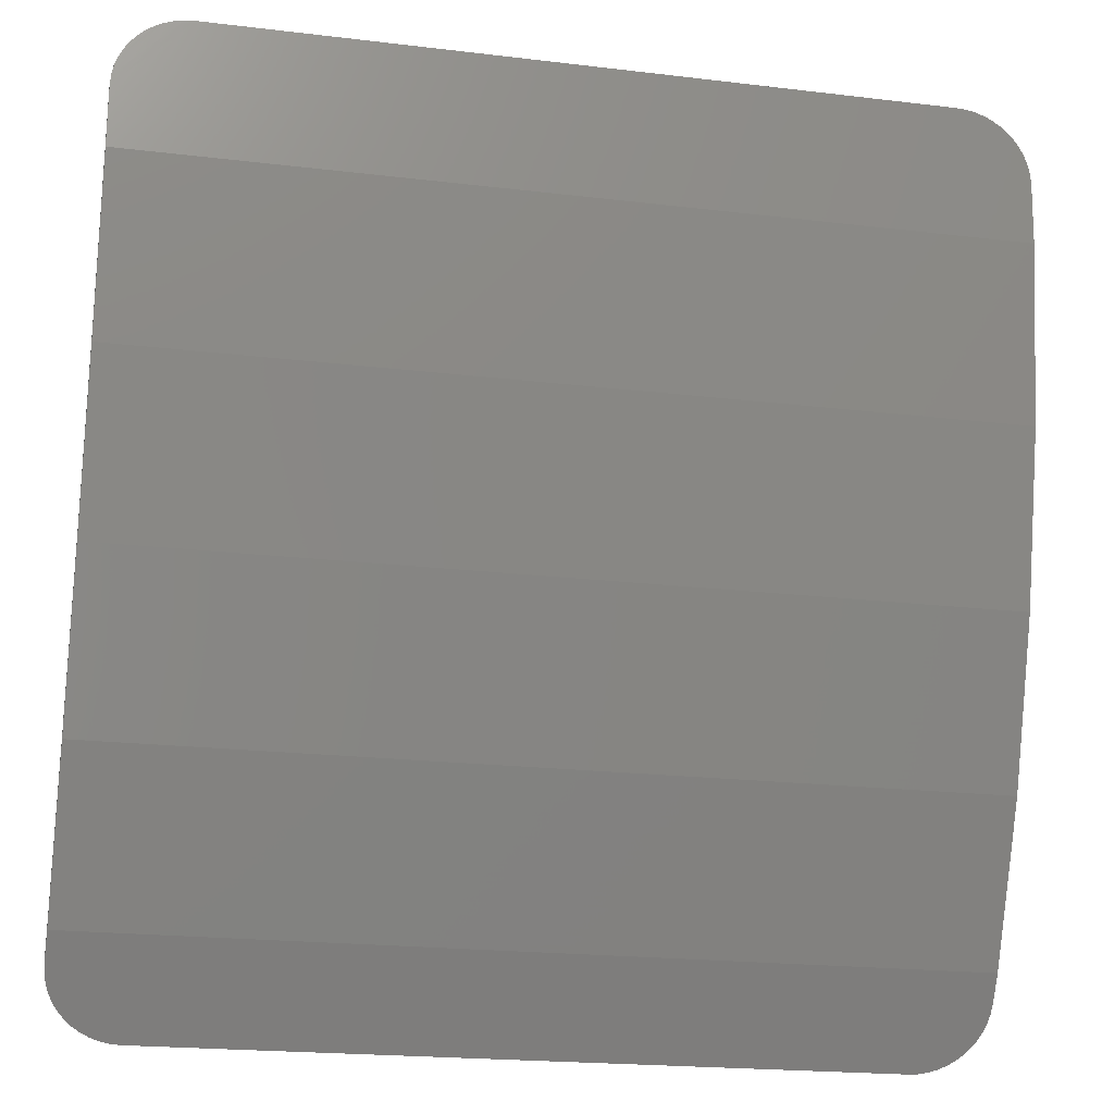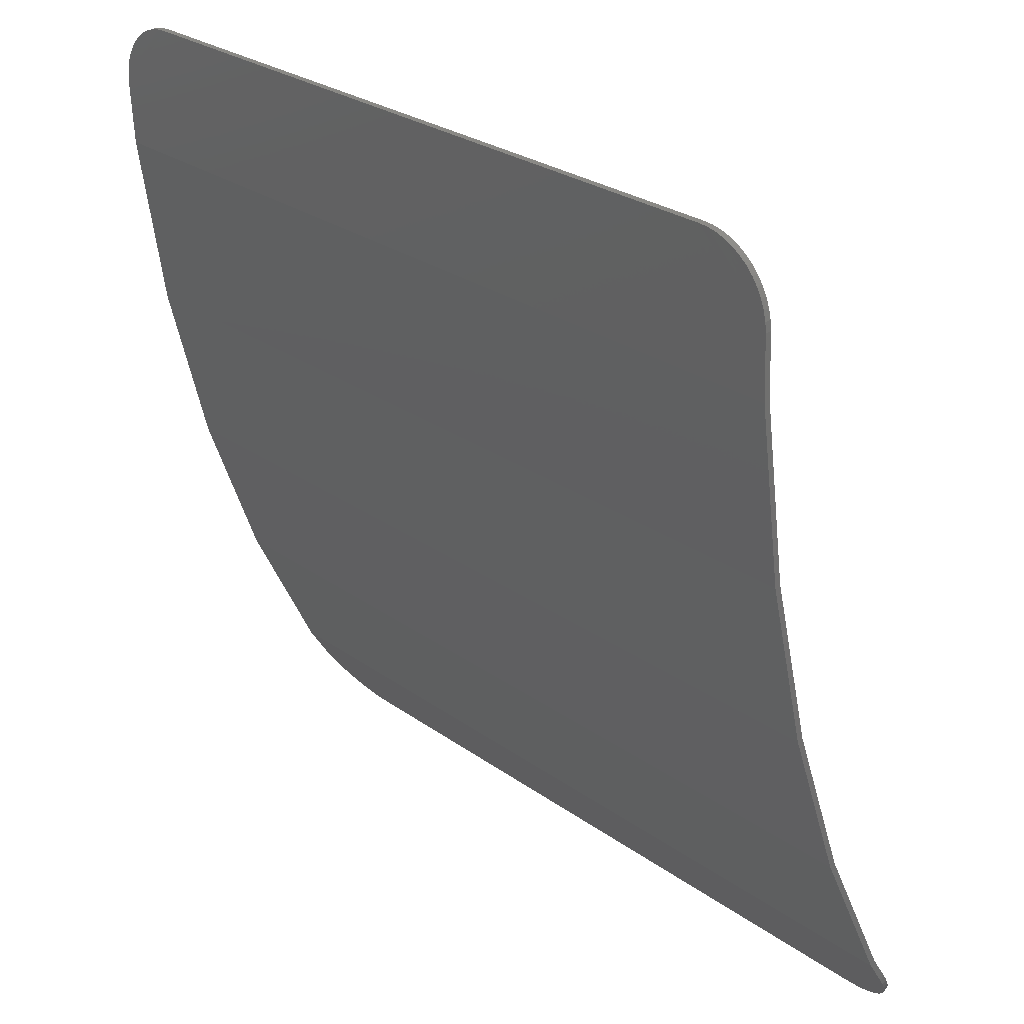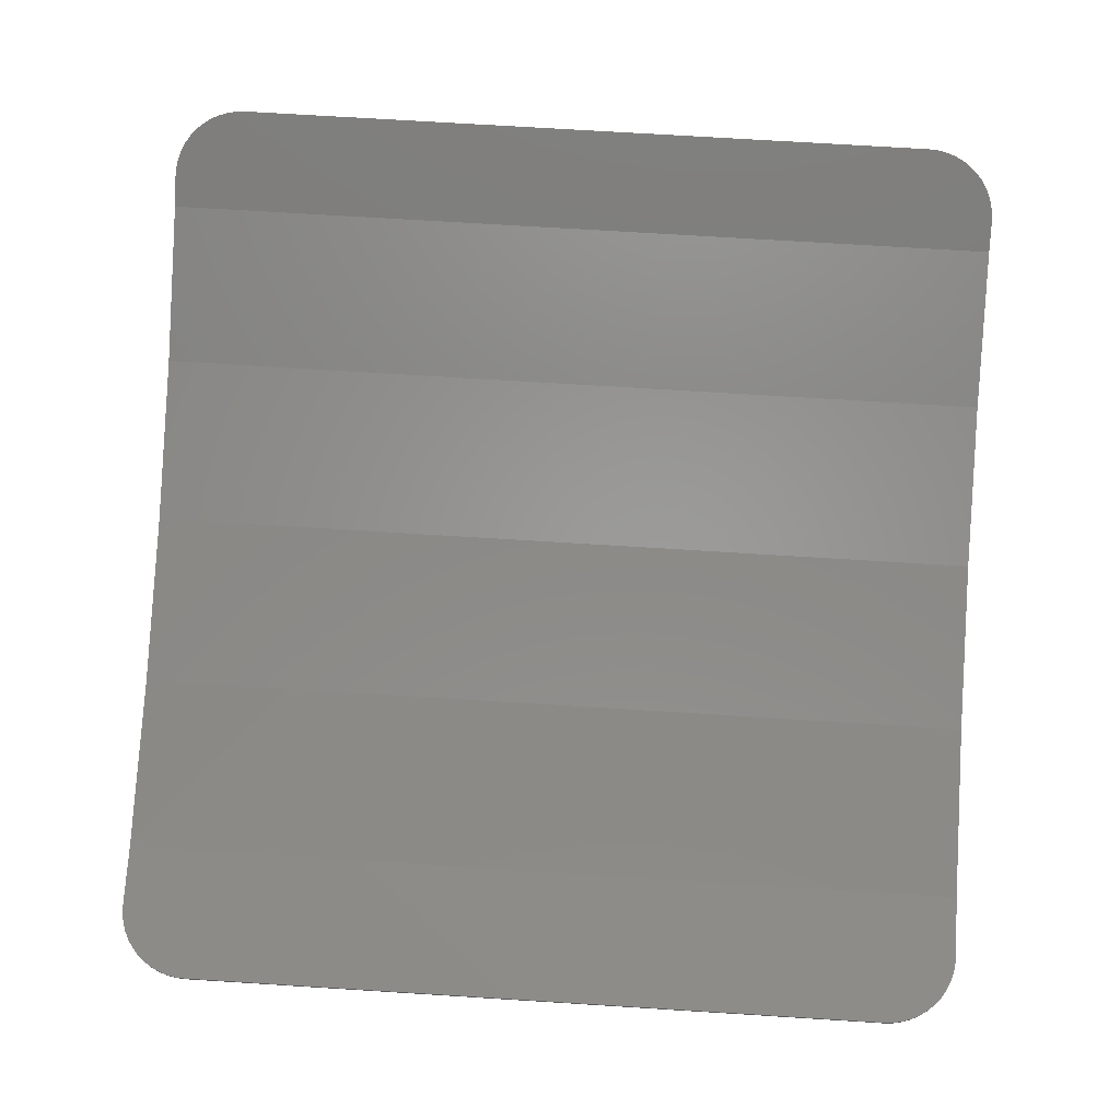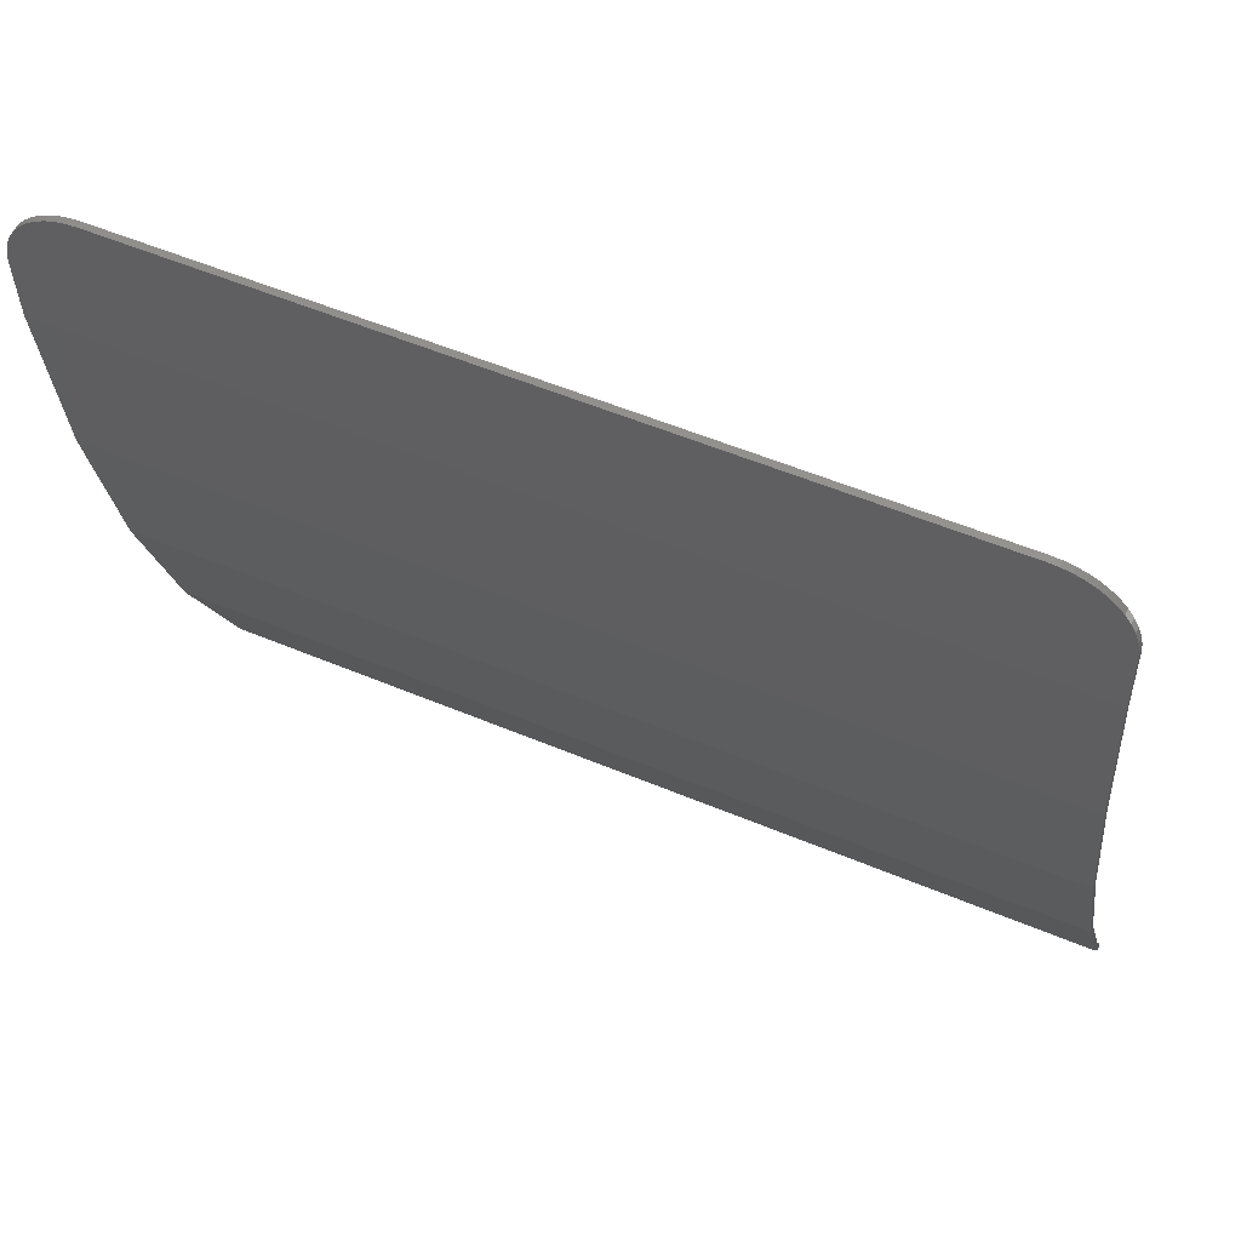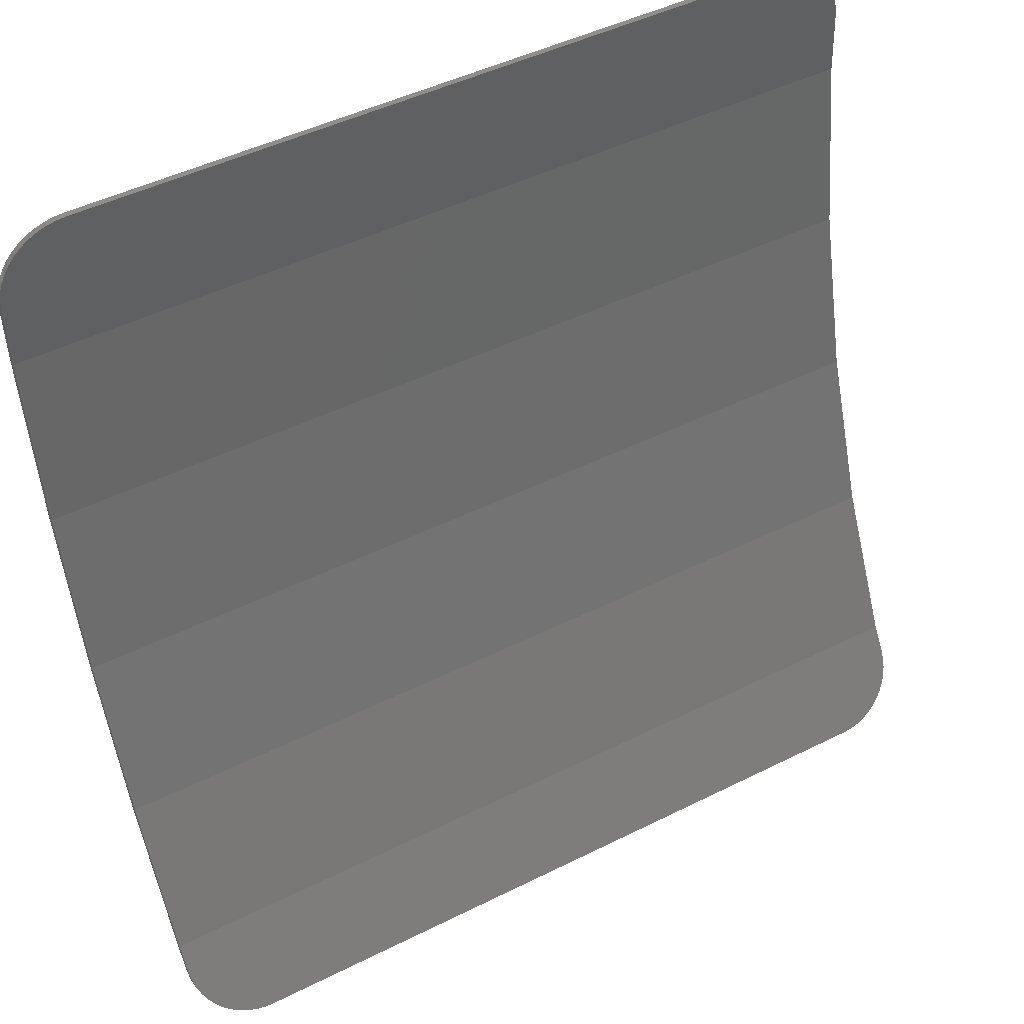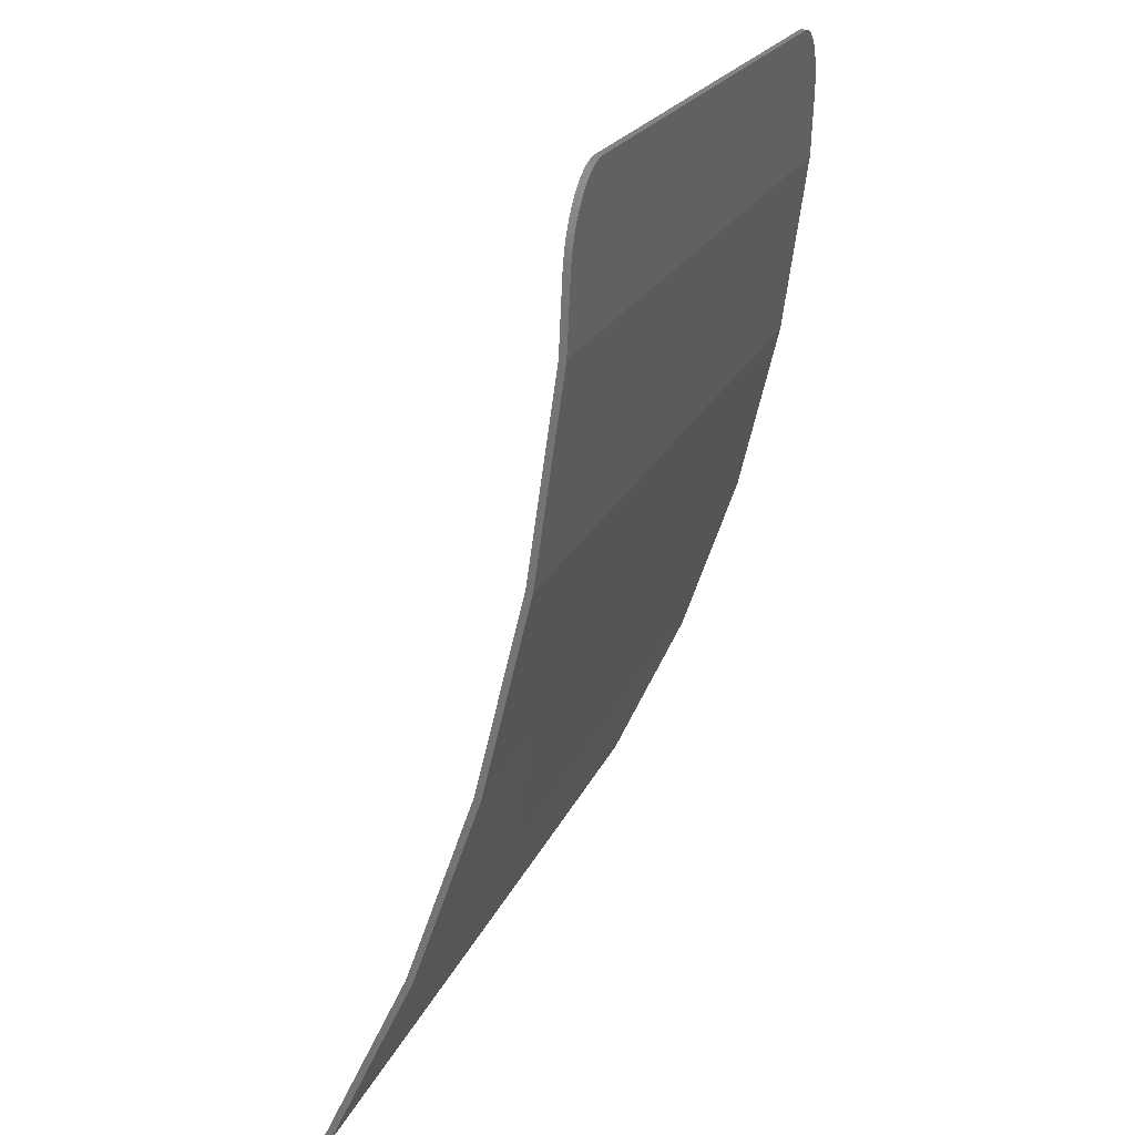
<metadata>
{"format":"stl","ext":"stl","renderer":"f3d","projection":"perspective","resolution":1024,"background":"white","views":[{"elev":-20.3,"azim":-12.4,"up":"+Z"},{"elev":27.2,"azim":47.6,"up":"+Z"},{"elev":70.0,"azim":3.6,"up":"+Y"},{"elev":54.3,"azim":24.1,"up":"+Z"},{"elev":46.6,"azim":150.3,"up":"+Z"},{"elev":18.4,"azim":-73.8,"up":"+Z"}]}
</metadata>
<code>
# stl→obj: 210 verts, 408 faces
v 6 -2.092 -7.225
v 7.2 -2.735 -6.212
v 7.19 -2.651 -6.344
v 6.157 -2.098 -7.216
v 7.159 -2.569 -6.474
v 6.311 -2.114 -7.19
v 7.109 -2.489 -6.599
v 6.459 -2.141 -7.148
v 7.039 -2.414 -6.718
v 6.6 -2.178 -7.089
v 6.952 -2.344 -6.828
v 6.731 -2.225 -7.015
v 6.848 -2.28 -6.928
v -6 -2.092 -7.225
v -7.19 -2.651 -6.344
v -7.2 -2.735 -6.212
v -6.157 -2.098 -7.216
v -7.159 -2.569 -6.474
v -6.311 -2.114 -7.19
v -7.109 -2.489 -6.599
v -6.459 -2.141 -7.148
v -7.039 -2.414 -6.718
v -6.6 -2.178 -7.089
v -6.952 -2.344 -6.828
v -6.731 -2.225 -7.015
v -6.848 -2.28 -6.928
v -7.2 -6.309 6.063
v -6.157 -6.365 7.251
v -6 -6.365 7.261
v -7.19 -6.316 6.219
v -6.311 -6.363 7.221
v -7.159 -6.323 6.373
v -6.459 -6.361 7.17
v -7.109 -6.33 6.521
v -6.6 -6.358 7.101
v -7.039 -6.337 6.662
v -6.731 -6.354 7.014
v -6.952 -6.343 6.793
v -6.848 -6.349 6.91
v 7.2 -6.309 6.063
v 6 -6.365 7.261
v 6.157 -6.365 7.251
v 7.19 -6.316 6.219
v 6.311 -6.363 7.221
v 7.159 -6.323 6.373
v 6.459 -6.361 7.17
v 7.109 -6.33 6.521
v 6.6 -6.358 7.101
v 7.039 -6.337 6.662
v 6.731 -6.354 7.014
v 6.952 -6.343 6.793
v 6.848 -6.349 6.91
v 6 -6.465 7.257
v 6.157 -6.465 7.247
v 6.311 -6.463 7.216
v 6.459 -6.461 7.165
v 6.6 -6.458 7.096
v 6.731 -6.454 7.009
v 6.848 -6.449 6.906
v 6.952 -6.443 6.788
v 7.039 -6.437 6.657
v 7.109 -6.43 6.517
v 7.159 -6.423 6.368
v 7.19 -6.416 6.215
v 7.2 -6.409 6.058
v -6 -6.465 7.257
v -6.157 -6.465 7.247
v -6.311 -6.463 7.216
v -6.459 -6.461 7.165
v -6.6 -6.458 7.096
v -6.731 -6.454 7.009
v -6.848 -6.449 6.906
v -6.952 -6.443 6.788
v -7.039 -6.437 6.657
v -7.109 -6.43 6.517
v -7.159 -6.423 6.368
v -7.19 -6.416 6.215
v -7.2 -6.409 6.058
v 7.19 -2.736 -6.397
v 7.2 -2.82 -6.265
v 7.159 -2.653 -6.527
v 7.109 -2.574 -6.653
v 7.039 -2.498 -6.772
v 6.952 -2.428 -6.882
v 6.848 -2.365 -6.982
v 6.731 -2.309 -7.069
v 6.6 -2.263 -7.143
v 6.459 -2.225 -7.201
v 6.311 -2.199 -7.244
v 6.157 -2.182 -7.27
v 6 -2.176 -7.278
v -7.19 -2.736 -6.397
v -7.2 -2.82 -6.265
v -7.159 -2.653 -6.527
v -7.109 -2.574 -6.653
v -7.039 -2.498 -6.772
v -6.952 -2.428 -6.882
v -6.848 -2.365 -6.982
v -6.731 -2.309 -7.069
v -6.6 -2.263 -7.143
v -6.459 -2.225 -7.201
v -6.311 -2.199 -7.244
v -6.157 -2.182 -7.27
v -6 -2.176 -7.278
v -7.2 -6.361 5.049
v -7.2 -6.261 5.046
v -7.2 -5.937 2.115
v -7.2 -5.842 2.144
v -7.2 -5.249 -0.688
v -7.2 -5.153 -0.6592
v -7.2 -4.3 -3.342
v -7.2 -4.204 -3.314
v -7.2 -3.094 -5.833
v -7.2 -3.013 -5.774
v 7.2 -3.094 -5.833
v 7.2 -3.013 -5.774
v 7.2 -4.3 -3.342
v 7.2 -4.204 -3.314
v 7.2 -5.249 -0.688
v 7.2 -5.153 -0.6592
v 7.2 -5.937 2.115
v 7.2 -5.842 2.144
v 7.2 -6.361 5.049
v 7.2 -6.261 5.046
v 5.76 -5.937 2.115
v 5.16 -5.937 2.115
v 5.16 -5.249 -0.6879
v 5.76 -5.249 -0.6879
v 5.16 -4.3 -3.342
v 5.76 -4.3 -3.342
v 5.16 -4.023 -3.914
v 5.76 -3.935 -4.096
v 3.88 -3.406 -5.189
v 4.16 -3.141 -5.735
v -5.76 -3.935 -4.096
v -5.16 -4.023 -3.914
v -5.16 -4.3 -3.342
v -5.76 -4.3 -3.342
v -5.76 -5.249 -0.6879
v -5.16 -5.249 -0.6879
v -5.76 -5.937 2.115
v -5.16 -5.937 2.115
v -5.16 -6.122 3.392
v -5.76 -6.18 3.793
v -4.537 -6.361 5.049
v -3.88 -6.324 4.794
v 3.88 -6.324 4.794
v 4.495 -6.361 5.049
v -4.16 -6.378 5.409
v 4.16 -6.378 5.409
v 5.76 -6.151 3.592
v 5.16 -6.122 3.392
v 1.68 -5.937 2.115
v 1.68 -6.249 4.274
v 1.32 -6.203 3.953
v 1.32 -5.937 2.115
v 1.68 -5.249 -0.6879
v 1.32 -5.249 -0.6879
v 1.32 -4.789 -1.973
v 1.68 -4.897 -1.671
v 2.24 -4.3 -3.342
v 2.24 -4.897 -1.671
v 1.92 -4.789 -1.973
v 1.92 -4.3 -3.342
v 1.92 -4.094 -3.768
v 2.24 -4.006 -3.95
v 0.72 -3.671 -4.642
v 0.52 -3.794 -4.387
v -1.96 -3.794 -4.387
v -2.28 -3.671 -4.642
v -1.96 -4.3 -3.342
v -2.28 -4.3 -3.342
v -2.28 -5.249 -0.6879
v -1.96 -5.249 -0.6879
v -1.96 -5.937 2.115
v -2.28 -5.937 2.115
v -1.96 -6.203 3.953
v -2.28 -6.249 4.274
v 0.92 -5.937 2.115
v 0.92 -6.151 3.592
v 0.52 -6.099 3.232
v 0.52 -5.937 2.115
v 0.92 -5.249 -0.6879
v 0.52 -5.249 -0.6879
v 0.52 -4.56 -2.614
v 0.92 -4.655 -2.35
v 1.52 -4.3 -3.342
v 1.52 -4.655 -2.35
v 1.2 -4.56 -2.614
v 1.2 -4.318 -3.292
v 1.52 -4.217 -3.513
v 1.094 -4.3 -3.342
v 0.08 -4.076 -3.804
v 0.28 -3.953 -4.059
v -1.6 -4.3 -3.342
v -1.6 -3.953 -4.059
v -1.2 -4.076 -3.804
v -1.2 -4.3 -3.342
v -1.6 -5.249 -0.6879
v -1.2 -5.249 -0.6879
v -1.2 -5.937 2.115
v -1.6 -5.937 2.115
v -1.2 -6.099 3.232
v -1.6 -6.151 3.592
v -3.88 -3.406 -5.189
v -4.16 -3.141 -5.735
v -6.157 -6.465 7.246
v -7.19 -6.416 6.214
v 6.157 -6.465 7.246
v 7.19 -6.416 6.214
f 1 2 3
f 3 4 1
f 4 3 5
f 5 6 4
f 6 5 7
f 7 8 6
f 8 7 9
f 9 10 8
f 10 9 11
f 11 12 10
f 12 11 13
f 14 15 16
f 15 14 17
f 17 18 15
f 18 17 19
f 19 20 18
f 20 19 21
f 21 22 20
f 22 21 23
f 23 24 22
f 24 23 25
f 25 26 24
f 27 28 29
f 28 27 30
f 30 31 28
f 31 30 32
f 32 33 31
f 33 32 34
f 34 35 33
f 35 34 36
f 36 37 35
f 37 36 38
f 38 39 37
f 40 41 42
f 42 43 40
f 43 42 44
f 44 45 43
f 45 44 46
f 46 47 45
f 47 46 48
f 48 49 47
f 49 48 50
f 50 51 49
f 51 50 52
f 42 41 53
f 53 54 42
f 44 42 54
f 54 55 44
f 46 44 55
f 55 56 46
f 48 46 56
f 56 57 48
f 50 48 57
f 57 58 50
f 52 50 58
f 58 59 52
f 51 52 59
f 59 60 51
f 49 51 60
f 60 61 49
f 47 49 61
f 61 62 47
f 45 47 62
f 62 63 45
f 43 45 63
f 63 64 43
f 40 43 64
f 64 65 40
f 28 66 29
f 66 28 67
f 31 67 28
f 67 31 68
f 33 68 31
f 68 33 69
f 35 69 33
f 69 35 70
f 37 70 35
f 70 37 71
f 39 71 37
f 71 39 72
f 38 72 39
f 72 38 73
f 36 73 38
f 73 36 74
f 34 74 36
f 74 34 75
f 32 75 34
f 75 32 76
f 30 76 32
f 76 30 77
f 27 77 30
f 77 27 78
f 79 2 80
f 2 79 3
f 81 3 79
f 3 81 5
f 82 5 81
f 5 82 7
f 83 7 82
f 7 83 9
f 84 9 83
f 9 84 11
f 85 11 84
f 11 85 13
f 86 13 85
f 13 86 12
f 87 12 86
f 12 87 10
f 88 10 87
f 10 88 8
f 89 8 88
f 8 89 6
f 90 6 89
f 6 90 4
f 91 4 90
f 4 91 1
f 92 93 16
f 16 15 92
f 94 92 15
f 15 18 94
f 95 94 18
f 18 20 95
f 96 95 20
f 20 22 96
f 97 96 22
f 22 24 97
f 98 97 24
f 24 26 98
f 99 98 26
f 26 25 99
f 100 99 25
f 25 23 100
f 101 100 23
f 23 21 101
f 102 101 21
f 21 19 102
f 103 102 19
f 19 17 103
f 104 103 17
f 17 14 104
f 105 78 27
f 27 106 105
f 107 105 106
f 106 108 107
f 109 107 108
f 108 110 109
f 111 109 110
f 110 112 111
f 113 111 112
f 112 114 113
f 93 113 114
f 114 16 93
f 91 104 14
f 14 1 91
f 115 80 2
f 2 116 115
f 117 115 116
f 116 118 117
f 119 117 118
f 118 120 119
f 121 119 120
f 120 122 121
f 123 121 122
f 122 124 123
f 65 123 124
f 124 40 65
f 66 53 41
f 41 29 66
f 27 29 41
f 41 40 27
f 27 40 124
f 124 106 27
f 106 124 122
f 122 108 106
f 110 108 122
f 122 120 110
f 112 110 120
f 120 118 112
f 114 112 118
f 118 116 114
f 114 116 2
f 2 16 114
f 1 14 16
f 16 2 1
f 125 126 127
f 127 128 125
f 128 127 129
f 129 130 128
f 130 129 131
f 131 132 130
f 132 131 133
f 133 134 132
f 135 136 137
f 137 138 135
f 139 138 137
f 137 140 139
f 141 139 140
f 140 142 141
f 141 142 143
f 143 144 141
f 145 144 143
f 143 146 145
f 145 146 147
f 147 148 145
f 149 145 148
f 148 150 149
f 151 148 147
f 147 152 151
f 125 151 152
f 152 126 125
f 153 154 155
f 155 156 153
f 157 153 156
f 156 158 157
f 157 158 159
f 159 160 157
f 161 162 163
f 163 164 161
f 161 164 165
f 165 166 161
f 167 168 169
f 169 170 167
f 170 169 171
f 171 172 170
f 173 172 171
f 171 174 173
f 173 174 175
f 175 176 173
f 176 175 177
f 177 178 176
f 179 180 181
f 181 182 179
f 183 179 182
f 182 184 183
f 183 184 185
f 185 186 183
f 187 188 189
f 189 190 187
f 191 187 192
f 191 192 193
f 193 194 191
f 195 196 197
f 197 198 195
f 199 195 198
f 198 200 199
f 199 200 201
f 201 202 199
f 202 201 203
f 203 204 202
f 204 203 181
f 181 180 204
f 194 193 197
f 197 196 194
f 166 165 168
f 168 167 166
f 162 160 159
f 159 163 162
f 188 186 185
f 185 189 188
f 134 133 205
f 205 206 134
f 135 206 205
f 205 136 135
f 155 154 178
f 178 177 155
f 187 190 192
f 201 182 181
f 181 203 201
f 184 182 201
f 201 200 184
f 185 184 200
f 200 198 185
f 190 189 192
f 189 185 198
f 198 192 189
f 198 197 193
f 193 192 198
f 171 169 196
f 196 195 171
f 174 171 195
f 195 199 174
f 175 174 199
f 199 202 175
f 175 202 204
f 204 177 175
f 177 204 180
f 180 155 177
f 156 155 180
f 180 179 156
f 156 179 183
f 183 158 156
f 158 183 186
f 186 159 158
f 159 186 188
f 188 163 159
f 163 188 187
f 187 164 163
f 164 187 191
f 191 165 164
f 168 165 191
f 191 194 168
f 168 194 196
f 196 169 168
f 143 142 176
f 176 178 143
f 143 178 146
f 146 178 154
f 154 147 146
f 147 154 152
f 126 152 154
f 154 153 126
f 126 153 157
f 157 127 126
f 157 160 162
f 162 127 157
f 127 162 161
f 161 129 127
f 129 161 166
f 166 131 129
f 133 131 166
f 166 167 133
f 133 167 170
f 170 205 133
f 136 205 170
f 170 172 136
f 136 172 137
f 137 172 173
f 173 140 137
f 142 140 173
f 173 176 142
f 91 79 80
f 79 91 90
f 90 81 79
f 81 90 89
f 89 82 81
f 82 89 88
f 88 83 82
f 83 88 87
f 87 84 83
f 84 87 86
f 86 85 84
f 104 93 92
f 92 103 104
f 103 92 94
f 94 102 103
f 102 94 95
f 95 101 102
f 101 95 96
f 96 100 101
f 100 96 97
f 97 99 100
f 99 97 98
f 78 66 207
f 207 208 78
f 208 207 68
f 68 76 208
f 76 68 69
f 69 75 76
f 75 69 70
f 70 74 75
f 74 70 71
f 71 73 74
f 73 71 72
f 65 209 53
f 209 65 210
f 210 55 209
f 55 210 63
f 63 56 55
f 56 63 62
f 62 57 56
f 57 62 61
f 61 58 57
f 58 61 60
f 60 59 58
f 78 105 145
f 145 149 78
f 78 149 66
f 150 148 123
f 123 65 150
f 150 65 53
f 149 150 53
f 53 66 149
f 105 144 145
f 141 144 105
f 105 107 141
f 139 141 107
f 107 109 139
f 138 139 109
f 109 111 138
f 138 111 135
f 135 111 113
f 113 206 135
f 134 206 113
f 113 115 134
f 113 93 104
f 80 115 91
f 104 91 115
f 115 113 104
f 132 134 115
f 115 117 132
f 132 117 130
f 128 130 117
f 117 119 128
f 125 128 119
f 119 121 125
f 151 125 121
f 121 123 151
f 151 123 148

</code>
